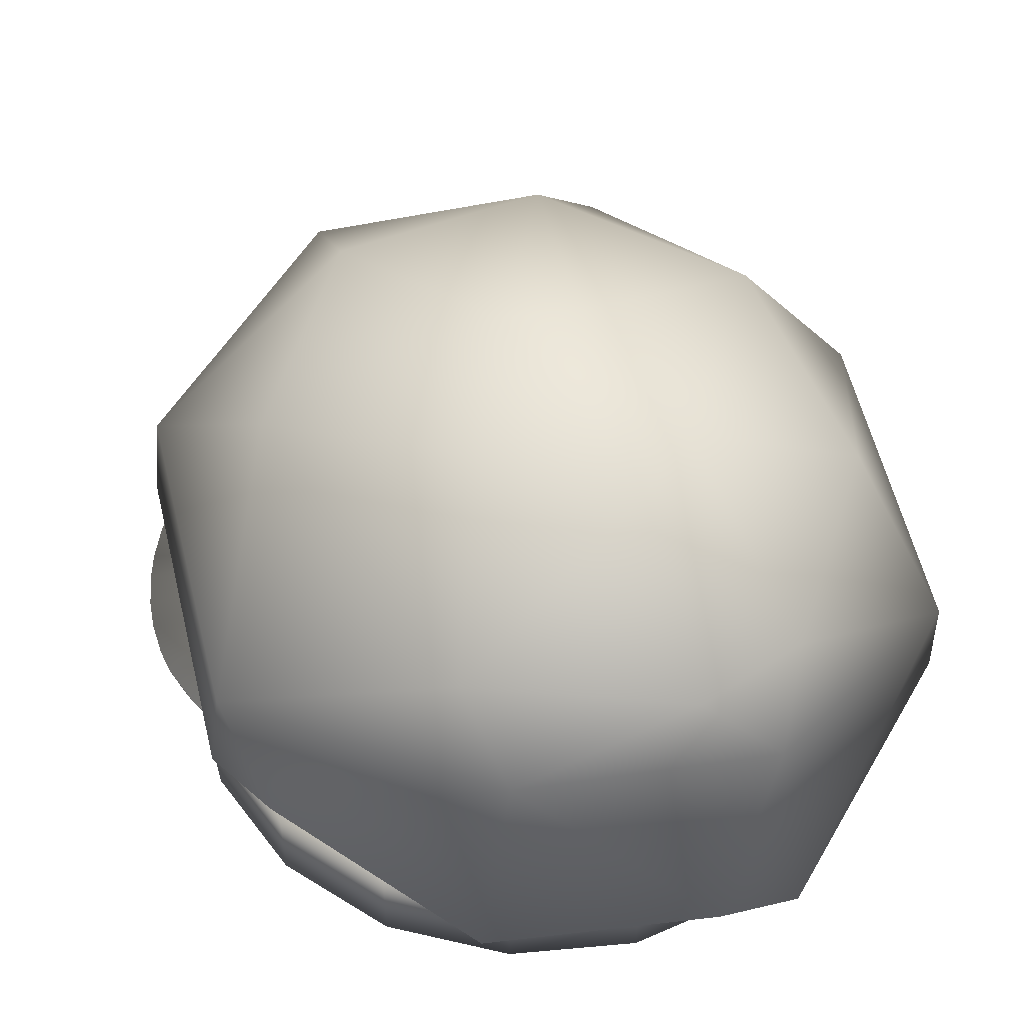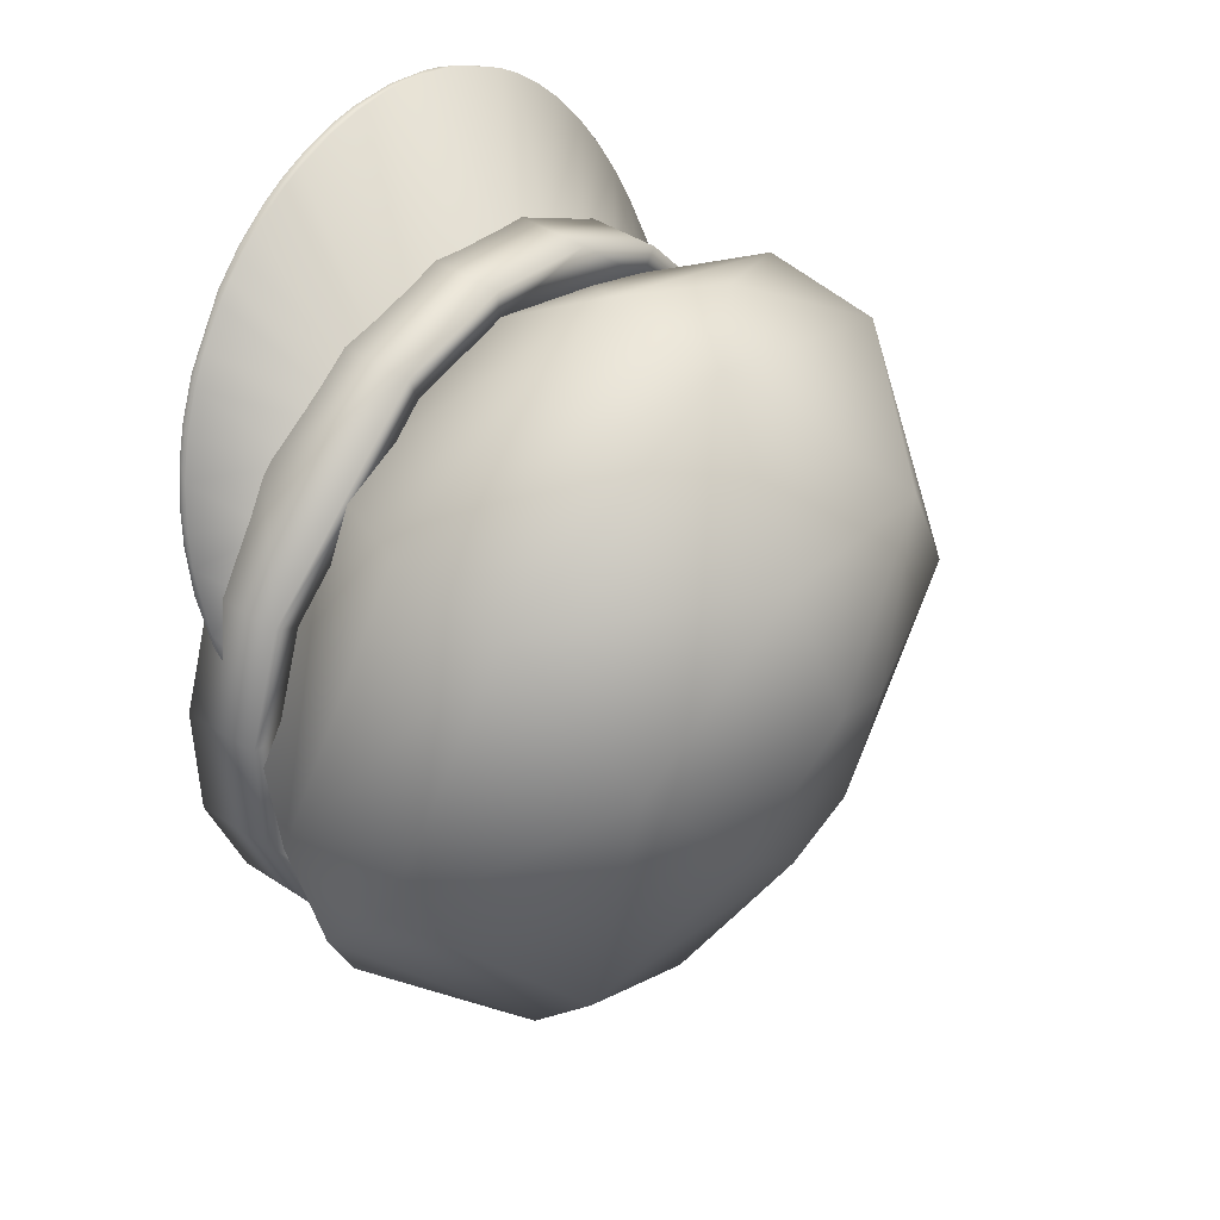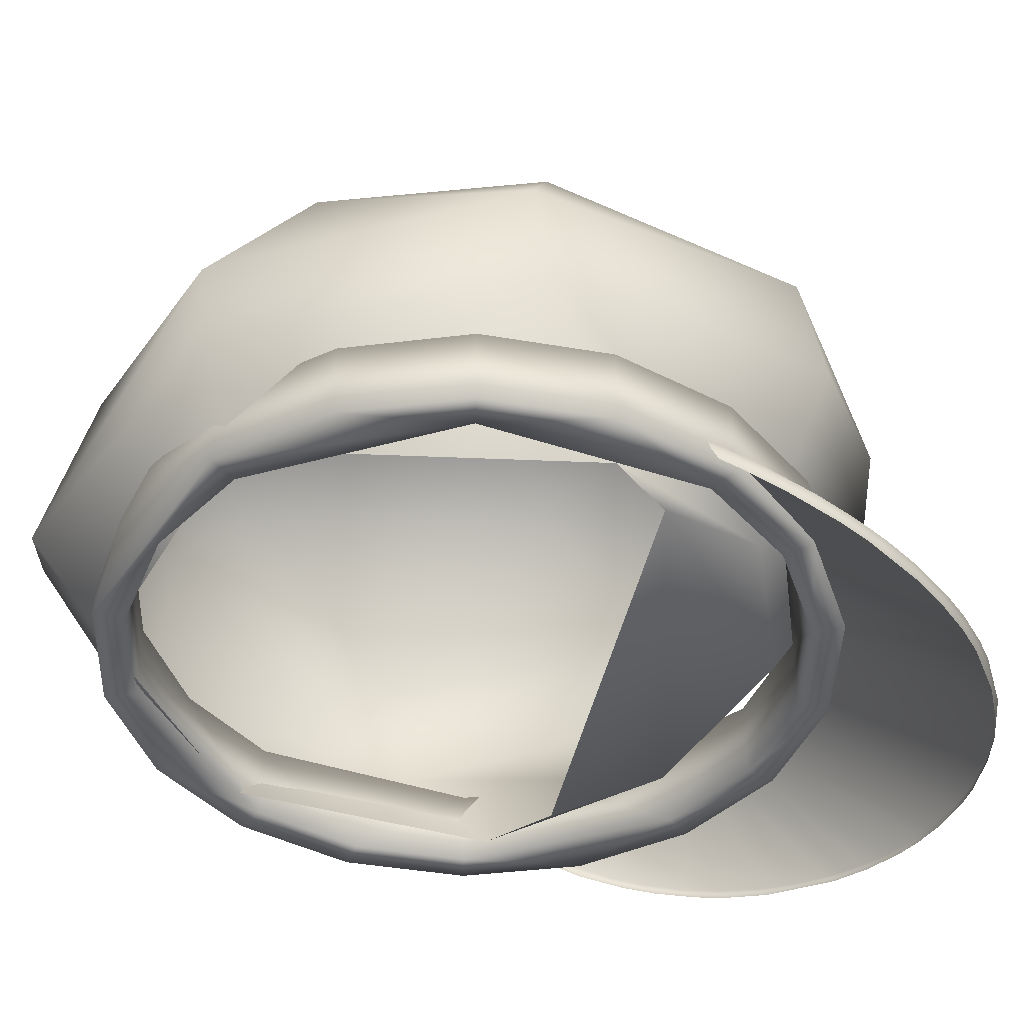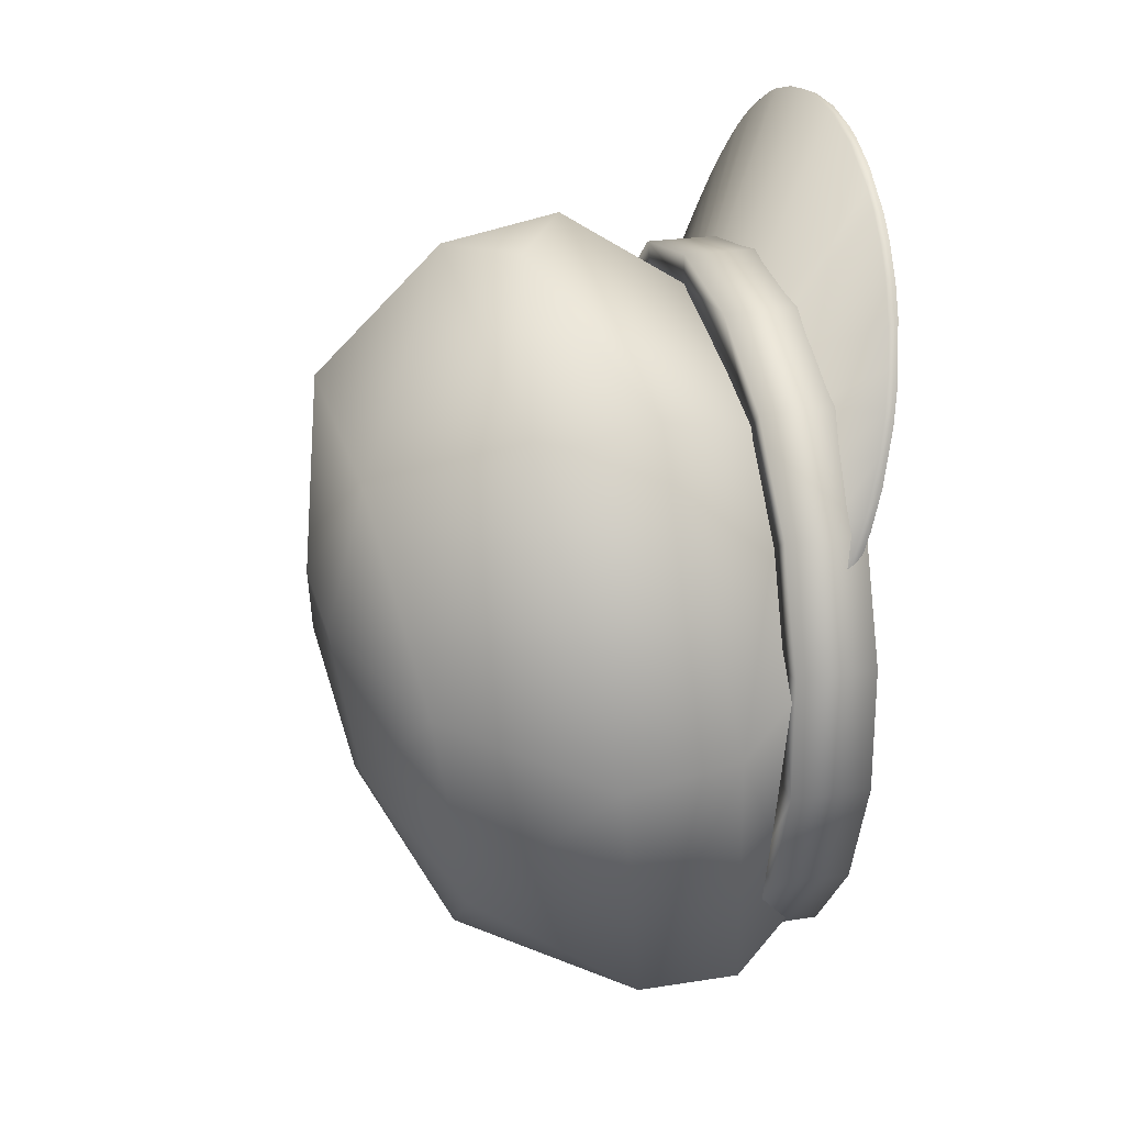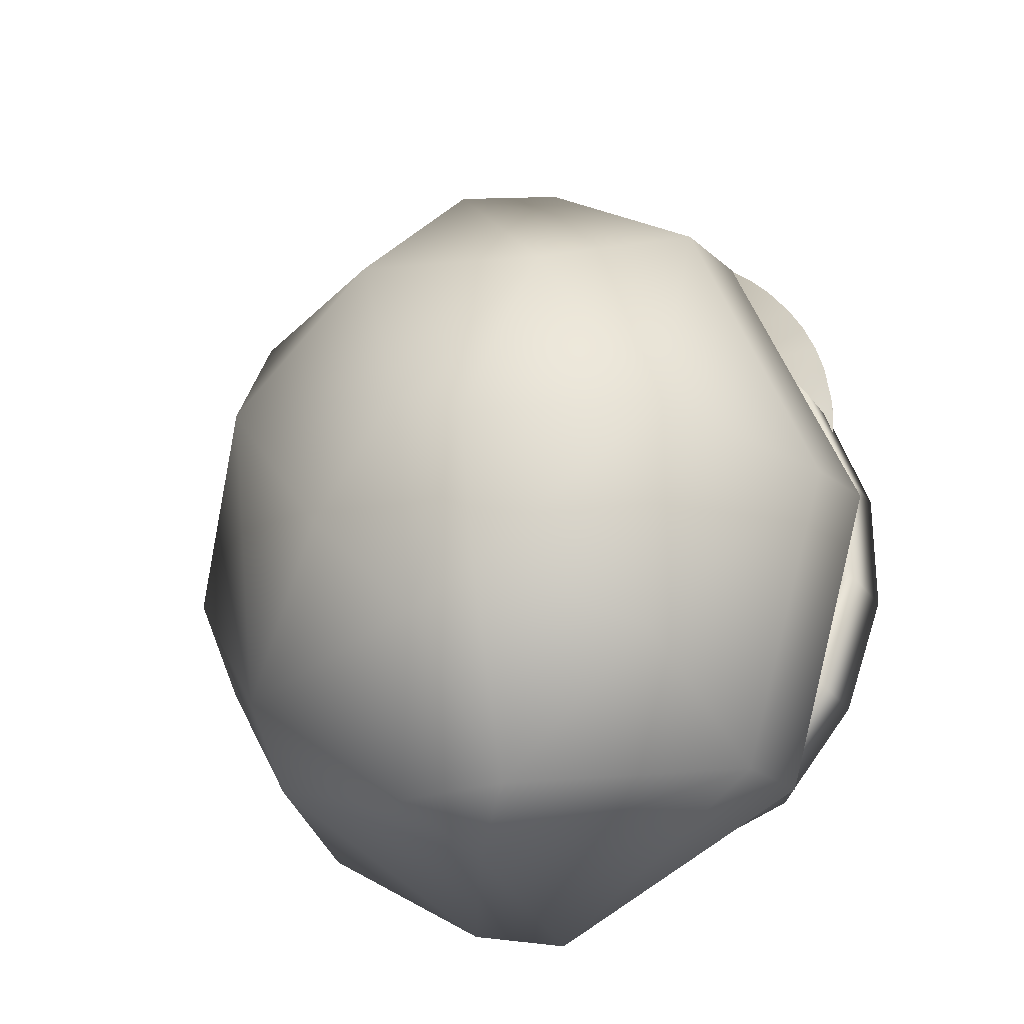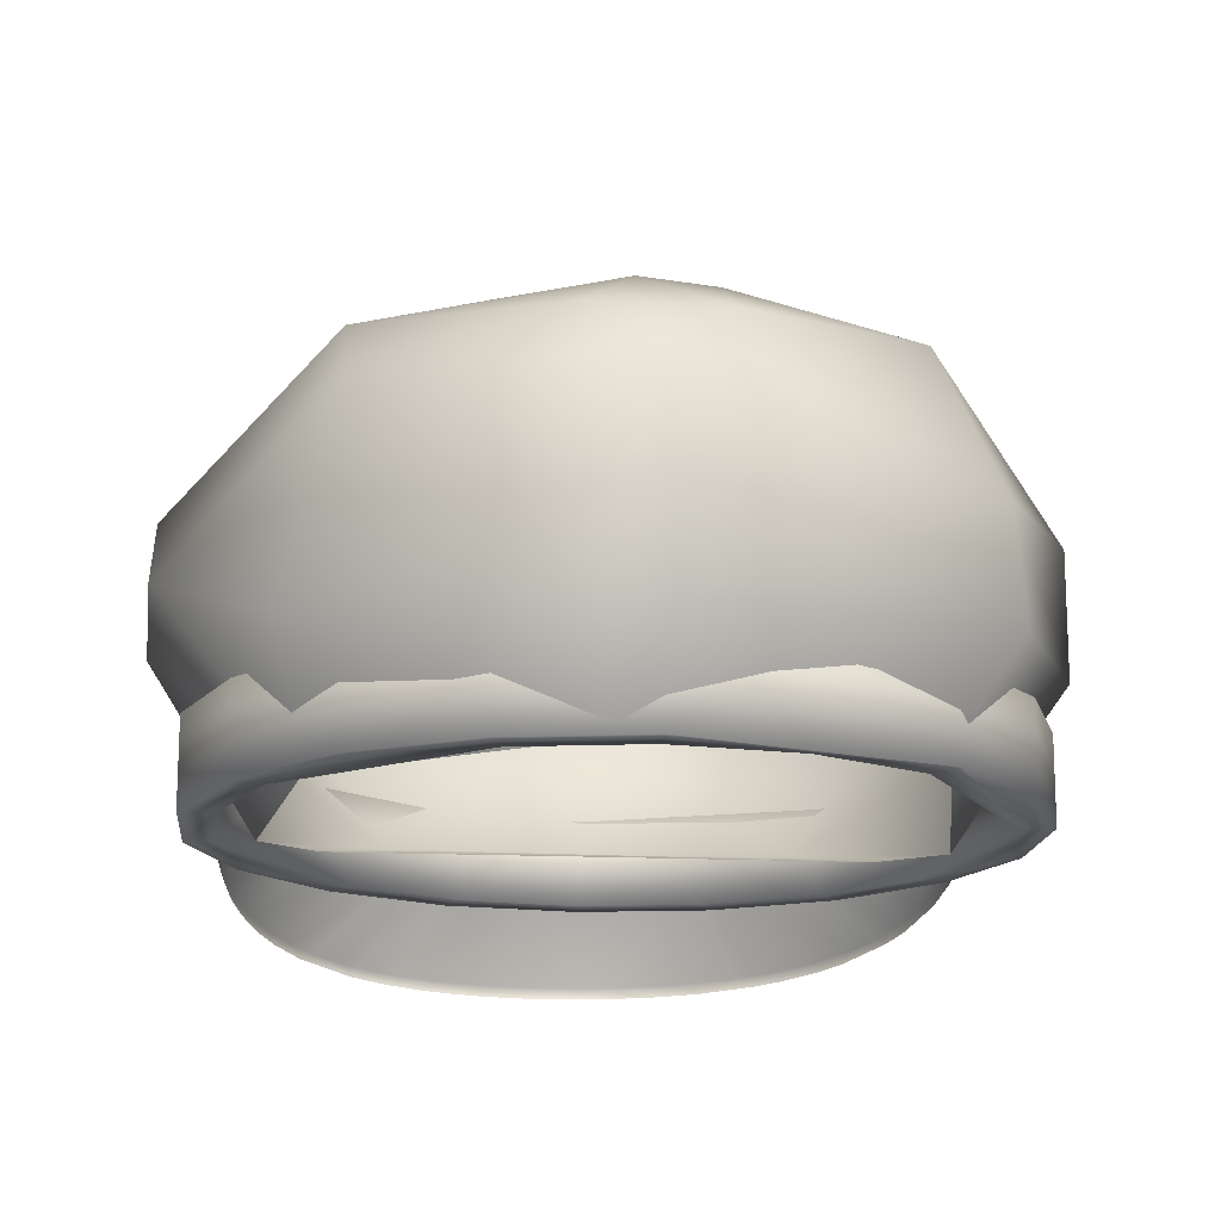
<metadata>
{"format":"obj","ext":"obj","renderer":"f3d","projection":"perspective","resolution":1024,"background":"white","views":[{"elev":50.2,"azim":144.3,"up":"+Y"},{"elev":43.6,"azim":127.7,"up":"+Z"},{"elev":-42.4,"azim":-101.7,"up":"+Y"},{"elev":23.9,"azim":-105.1,"up":"+Z"},{"elev":-25.8,"azim":-152.5,"up":"+Z"},{"elev":-15.8,"azim":174.4,"up":"+Y"}]}
</metadata>
<code>
v  -0.4018 -0.6924 1.008
v  -0.538 -0.6914 0.95
v  -0.6601 -0.905 1.474
v  0.3436 -0.695 1.039
v  0.4519 -0.9201 1.622
v  0.6032 -0.9146 1.539
v  -0.3275 -0.695 1.039
v  -0.3796 -0.9187 1.638
v  -0.1768 -0.9225 1.697
v  0.7455 -0.6829 0.8213
v  0.6234 -0.6872 0.904
v  0.9718 -0.871 1.171
v  1.052 -0.8469 1.034
v  -0.7614 -0.8953 1.384
v  1.15 -0.5983 0.2557
v  1.213 -0.6773 0.4074
v  1.21 -0.6234 0.2626
v  -1.032 -0.6393 0.4671
v  -1.163 -0.725 0.5748
v  -1.119 -0.7817 0.7743
v  -0.1052 -0.6962 1.085
v  0.5584 -0.6449 0.9613
v  0.7513 -0.6368 0.833
v  0.1213 -0.6962 1.085
v  0.2329 -0.9235 1.693
v  -0.0409 -0.9236 1.714
v  0.0978 -0.9239 1.712
v  -0.7294 -0.6829 0.8213
v  -1.074 -0.8141 0.9082
v  -1.016 -0.8409 1.036
v  -0.8437 -0.9224 1.269
v  -0.739 -0.9372 1.383
v  -0.8409 -0.8844 1.298
v  1.191 -0.5636 0.1182
v  1.159 -0.5534 0.2696
v  1.022 -0.8931 1.054
v  0.5149 -0.9589 1.573
v  0.6436 -0.9526 1.492
v  1.19 -0.758 0.5172
v  1.198 -0.6781 0.2893
v  1.074 -0.8718 0.9472
v  -1.134 -0.5983 0.2557
v  -1.175 -0.6849 0.4515
v  -1.155 -0.7512 0.5197
v  -1.131 -0.7941 0.6614
v  -0.6525 -0.9456 1.459
v  -0.5426 -0.6428 0.962
v  -0.7356 -0.6347 0.8338
v  -1.041 -0.5919 0.4809
v  0.1222 -0.6473 1.096
v  -0.1061 -0.6473 1.096
v  0.3464 -0.6462 1.051
v  0.1737 -0.965 1.688
v  0.3045 -0.9639 1.659
v  -0.3399 -0.9607 1.636
v  -0.5823 -0.9104 1.53
v  -0.4781 -0.9561 1.574
v  -1.152 -0.5833 0.1966
v  -1.162 -0.5747 0.1621
v  -1.174 -0.6166 0.2651
v  -1.03 -0.8696 0.9676
v  0.0773 -0.9651 1.698
v  -0.2676 -0.9622 1.66
v  -0.0985 -0.9644 1.694
v  0.9023 -0.8852 1.266
v  0.7981 -0.8998 1.382
v  0.7615 -0.943 1.395
v  0.5541 -0.6914 0.95
v  0.4512 -0.6917 0.9942
v  0.7414 -0.9054 1.435
v  0.9389 -0.9159 1.189
v  1.048 -0.6393 0.4671
v  0.9117 -0.6666 0.6581
v  1.189 -0.7501 0.6331
v  1.056 -0.5939 0.4802
v  1.161 -0.7831 0.7524
v  1.11 -0.8203 0.9059
v  1.131 -0.8372 0.7965
v  -0.9138 -0.9081 1.175
v  0.9188 -0.6208 0.6704
v  1.227 -0.4956 0.0473
v  -1.151 -0.6161 0.1587
v  -1.164 -0.7021 0.3749
v  -0.9032 -0.6187 0.6712
v  -0.8956 -0.6666 0.6581
v  1.208 -0.5811 0.0187
v  -0.3304 -0.6462 1.051
v  1.163 -0.8062 0.6789
v  -1.144 -0.5514 0.2703
v  -1.211 -0.4956 0.0473
v  -1.076 -0.8447 0.8562
v  -0.9461 -0.8628 1.156
v  -1.192 -0.5811 0.0187
v  0.3809 -0.9217 1.651
v  1.179 -0.6069 0.1133
v  0.6817 -0.91 1.484
v  0.4295 -0.9615 1.615
v  -1.143 -0.5907 0.2257
g Sphere003
f 1 2 3
f 4 5 6
f 7 8 9
f 10 11 12
f 10 12 13
f 2 14 3
f 15 16 17
f 18 19 20
f 21 7 9
f 22 11 23
f 4 24 25
f 24 26 27
f 28 29 30
f 31 32 33
f 11 10 23
f 15 34 35
f 13 12 36
f 37 38 6
f 39 40 16
f 36 41 13
f 18 42 43
f 44 45 19
f 3 14 46
f 2 47 48
f 42 18 49
f 50 51 24
f 24 4 52
f 6 5 37
f 53 54 25
f 9 8 55
f 56 46 57
f 58 59 60
f 30 29 61
f 20 19 45
f 27 26 62
f 63 64 9
f 7 21 51
f 2 1 47
f 65 66 67
f 68 66 65
f 68 69 70
f 69 68 22
f 65 67 71
f 72 73 74
f 73 72 75
f 76 77 78
f 73 77 76
f 61 79 30
f 80 73 75
f 34 81 35
f 82 83 60
f 28 84 85
f 28 85 29
f 17 16 40
f 34 86 81
f 7 51 87
f 52 69 22
f 88 39 74
f 59 89 90
f 20 45 91
f 33 92 31
f 2 92 33
f 59 90 93
f 73 10 77
f 23 10 73
f 23 73 80
f 94 25 54
f 4 25 94
f 7 56 8
f 8 56 57
f 34 95 86
f 18 84 49
f 72 74 16
f 16 74 39
f 64 62 26
f 42 60 43
f 43 60 83
f 82 59 93
f 60 59 82
f 70 96 67
f 69 96 70
f 51 21 24
f 24 21 26
f 2 28 92
f 2 48 28
f 38 67 96
f 59 58 89
f 42 49 89
f 40 95 17
f 26 9 64
f 21 9 26
f 85 18 20
f 18 85 84
f 75 15 35
f 75 72 15
f 15 72 16
f 57 55 8
f 28 48 84
f 12 65 71
f 11 65 12
f 29 20 91
f 85 20 29
f 24 52 50
f 1 87 47
f 54 97 94
f 77 41 78
f 32 46 14
f 18 43 19
f 19 43 44
f 71 36 12
f 83 44 43
f 15 17 34
f 34 17 95
f 2 33 14
f 14 33 32
f 91 61 29
f 10 13 77
f 77 13 41
f 25 27 53
f 24 27 25
f 69 4 6
f 52 4 69
f 42 98 60
f 89 98 42
f 28 30 92
f 92 30 79
f 79 31 92
f 62 53 27
f 11 68 65
f 22 68 11
f 4 94 5
f 97 5 94
f 76 78 88
f 1 3 56
f 56 3 46
f 55 63 9
f 69 6 96
f 96 6 38
f 74 76 88
f 73 76 74
f 7 1 56
f 1 7 87
f 97 37 5
f 98 58 60
f 98 89 58
f 68 70 66
f 67 66 70
v  -0 -0.4417 -1.714
v  0.141 -0.745 -1.416
v  -1.022 -0.382 -1.243
v  -0.5489 0.8445 0.6029
v  0 0.4426 1.272
v  0.2121 0.8715 0.7516
v  0.6748 -0.6267 0.7207
v  1.077 -0.7275 0.12
v  1.413 -0.2381 -0.1443
v  1.022 -0.382 -1.243
v  0.3218 -0.3114 -1.667
v  0.8479 0.3212 -1.172
v  -0 0.8153 -0.7515
v  0.8489 0.5746 -0.887
v  0.2121 0.4897 -1.355
v  -0.9863 -0.0173 -1.266
v  -1.413 -0.2381 -0.1443
v  -0.3218 0.2281 1.311
v  -0.9863 0.3637 0.8365
v  -0.9911 -0.0665 0.9155
v  -0.8764 -0.7152 0.333
v  0.8764 -0.7152 0.333
v  0.388 0.8902 -0.3379
v  0.8489 0.7866 0.2832
v  0.9911 -0.0665 0.9155
v  -0 0.9651 0.0757
v  -0.8489 0.5746 -0.887
v  -0.2744 0.8372 -0.6304
v  -0.2121 0.4897 -1.355
v  -0.8435 -0.4546 -1.162
v  -0.8435 -0.7448 -1.162
v  -1.137 -0.7448 -0.8121
v  0.4125 -0.4546 -1.283
v  0.4125 -0.7448 -1.283
v  0.7737 -0.4546 -1.075
v  0.8468 -0.4546 -1.162
v  0.8468 -0.7448 -1.162
v  0.4514 -0.4546 -1.39
v  -0.7704 -0.7448 -1.075
v  -0.4091 -0.4546 -1.283
v  -1.038 -0.4546 -0.7552
v  -1.137 -0.4546 0.5028
v  -1.137 -0.7448 0.5028
v  -0.8435 -0.4546 0.8526
v  0.0017 -0.4546 1.046
v  0.0017 -0.7448 1.046
v  -0.4091 -0.7448 0.974
v  -0.448 -0.4546 1.081
v  -0.448 -0.7448 1.081
v  0.0017 -0.7448 1.16
v  -0.7704 -0.4546 0.7654
v  -0.7704 -0.7448 0.7654
v  -1.038 -0.4546 0.4459
v  0 0.0128 1.353
v  1.042 -0.4546 0.4459
v  1.185 -0.7448 0.0539
v  0.7737 -0.7448 0.7654
v  1.14 -0.4546 0.5028
v  1.14 -0.7448 0.5028
v  1.297 -0.7448 0.0737
v  0.8468 -0.7448 0.8526
v  0.4514 -0.4546 1.081
v  0.4125 -0.4546 0.974
v  -1.181 -0.7448 -0.3632
v  -1.181 -0.4546 0.0539
v  -1.038 -0.7448 0.4459
v  -1.293 -0.4546 0.0737
v  -1.293 -0.7448 0.0737
v  -1.137 -0.4546 -0.8121
v  -0.8325 -0.6751 -1.101
v  -1.077 -0.7275 0.12
v  1.042 -0.7448 -0.7552
v  1.297 -0.7448 -0.383
v  1.297 -0.4546 -0.383
v  1.297 -0.4546 0.0737
v  1.185 -0.7448 -0.3632
v  1.185 -0.4546 0.0539
v  1.042 -0.4546 -0.7552
v  1.14 -0.4546 -0.8121
v  1.14 -0.7448 -0.8121
v  1.395 0.1732 -0.2149
v  1.397 -0.1038 -0.521
v  -0 0.2533 -1.546
v  -1.395 0.1732 -0.2149
v  0.9336 -0.7388 -0.8764
v  0.4514 -0.7448 -1.39
v  0.0017 -0.4546 -1.356
v  0.0017 -0.7448 -1.356
v  0.4125 -0.7448 0.974
v  0.0017 -0.4546 1.16
v  0.9863 0.3637 0.8365
v  -0.6748 -0.6267 0.7207
v  0 -0.5815 0.9704
v  -0.448 -0.4546 -1.39
v  0.0017 -0.7448 -1.47
v  -0.4091 -0.7448 -1.283
v  0.0017 -0.4546 -1.47
v  0.4514 -0.7448 1.081
v  -1.293 -0.4546 -0.383
v  -1.293 -0.7448 -0.383
v  -0.9884 0.7215 -0.0759
v  -0.2744 0.9432 -0.0455
v  -0.8435 -0.7448 0.8526
v  -1.181 -0.4546 -0.3632
g Sphere002
f 99 100 101
f 102 103 104
f 105 106 107
f 108 109 110
f 111 112 113
f 114 101 115
f 116 117 118
f 119 120 105
f 112 121 122
f 123 105 107
f 104 124 102
f 125 126 127
f 128 129 130
f 131 132 133
f 134 135 136
f 137 138 139
f 140 141 142
f 143 144 145
f 146 147 148
f 149 150 151
f 103 152 123
f 118 152 116
f 153 154 155
f 156 157 158
f 159 156 160
f 155 161 153
f 139 162 137
f 163 164 162
f 165 166 141
f 130 167 128
f 168 169 115
f 133 132 170
f 171 172 173
f 174 175 176
f 177 178 135
f 122 179 112
f 110 180 108
f 99 101 114
f 110 109 181
f 114 182 125
f 182 118 117
f 107 106 183
f 184 136 135
f 185 186 132
f 161 187 143
f 148 188 146
f 103 189 104
f 189 179 122
f 115 169 190
f 119 191 190
f 127 114 125
f 181 99 114
f 192 193 129
f 138 194 186
f 136 184 195
f 186 185 138
f 154 157 155
f 188 148 196
f 164 163 151
f 197 198 165
f 182 117 199
f 102 200 199
f 108 100 109
f 126 199 200
f 111 121 112
f 152 105 123
f 105 191 119
f 118 190 152
f 115 190 118
f 154 175 174
f 173 158 171
f 164 151 150
f 201 142 141
f 158 173 156
f 154 153 175
f 144 148 145
f 187 196 148
f 189 107 179
f 107 183 180
f 129 128 192
f 192 138 185
f 175 172 176
f 135 134 177
f 167 130 198
f 164 166 162
f 117 116 103
f 116 152 103
f 162 202 163
f 167 139 128
f 145 149 143
f 142 201 146
f 174 171 158
f 178 170 135
f 184 132 186
f 193 186 194
f 182 115 118
f 114 115 182
f 112 110 113
f 179 110 112
f 181 114 127
f 110 181 113
f 150 201 164
f 147 145 148
f 101 168 115
f 100 168 101
f 189 123 107
f 103 123 189
f 111 124 121
f 124 122 121
f 153 156 173
f 156 153 161
f 161 160 156
f 160 161 143
f 129 137 162
f 193 194 129
f 161 155 187
f 196 187 155
f 170 176 133
f 176 177 134
f 180 179 107
f 179 180 110
f 122 124 104
f 104 189 122
f 195 185 136
f 136 131 133
f 125 182 199
f 199 126 125
f 152 191 105
f 190 191 152
f 169 119 190
f 155 159 196
f 160 196 159
f 183 108 180
f 108 183 100
f 117 103 102
f 199 117 102
f 186 193 184
f 193 195 184
f 163 165 140
f 141 140 165
f 149 142 146
f 142 149 140
f 165 163 197
f 202 197 163
f 193 192 195
f 185 195 192
f 132 184 135
f 132 135 170
f 99 181 109
f 100 99 109
f 162 130 129
f 162 198 130
f 138 128 139
f 138 192 128
f 175 173 172
f 173 175 153
f 158 154 174
f 154 158 157
f 141 164 201
f 164 141 166
f 143 188 160
f 196 160 188
f 105 120 106
f 178 177 171
f 170 178 171
f 137 129 194
f 194 138 137
f 181 127 113
f 111 113 127
f 131 136 185
f 132 131 185
f 144 143 187
f 148 144 187
f 197 202 139
f 202 162 139
f 150 149 145
f 201 150 145
f 111 126 200
f 111 127 126
f 149 146 143
f 188 143 146
f 133 134 136
f 134 133 176
f 151 140 149
f 140 151 163
f 111 200 124
f 200 102 124
f 171 174 170
f 176 170 174
f 145 147 201
f 147 146 201
f 198 197 167
f 139 167 197
f 198 162 166
f 166 165 198
f 157 156 159
f 159 155 157
f 172 171 177
f 177 176 172

</code>
